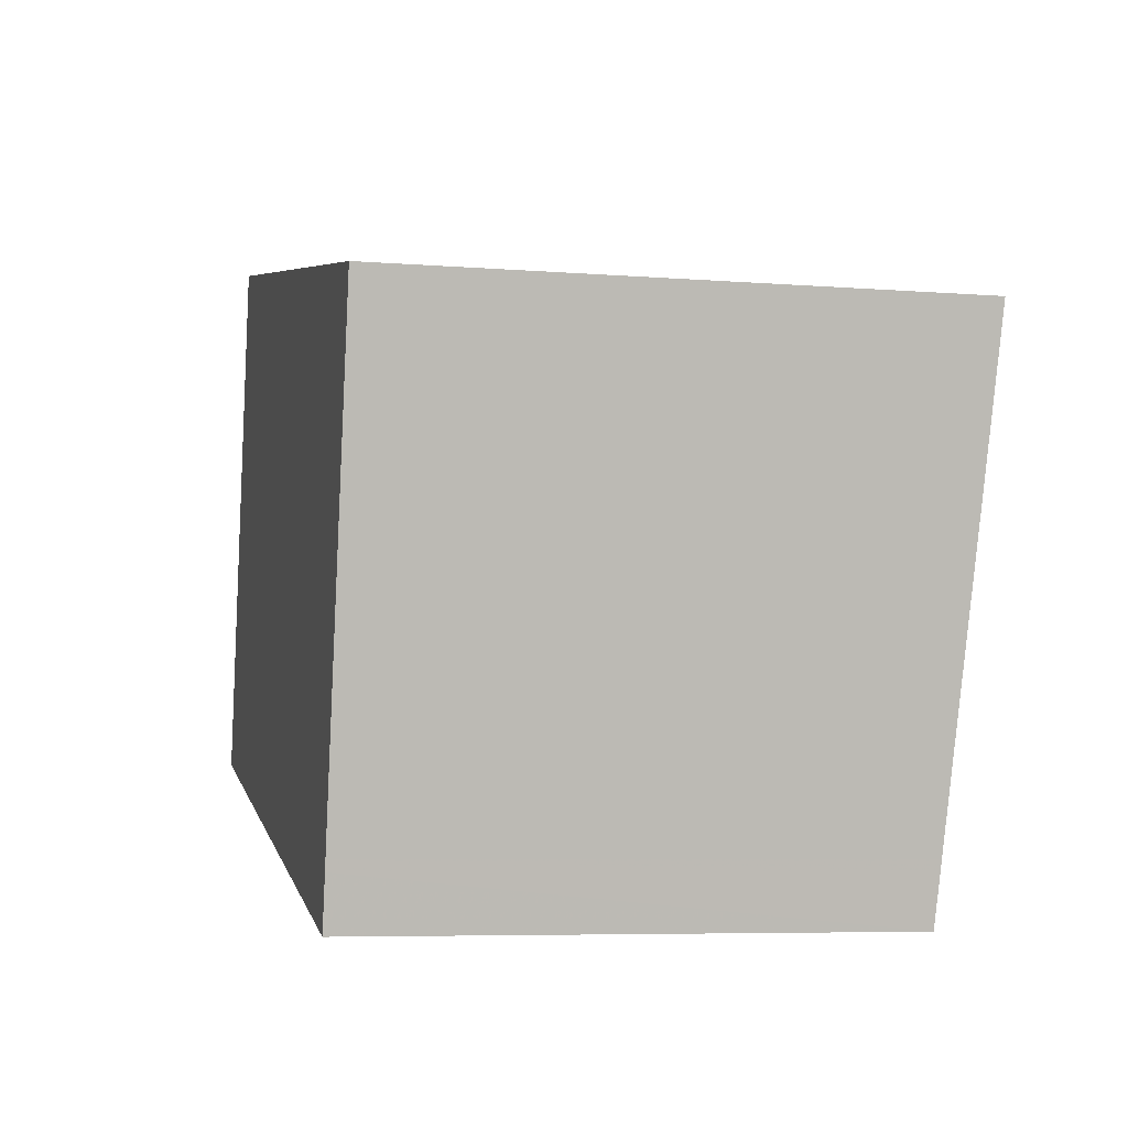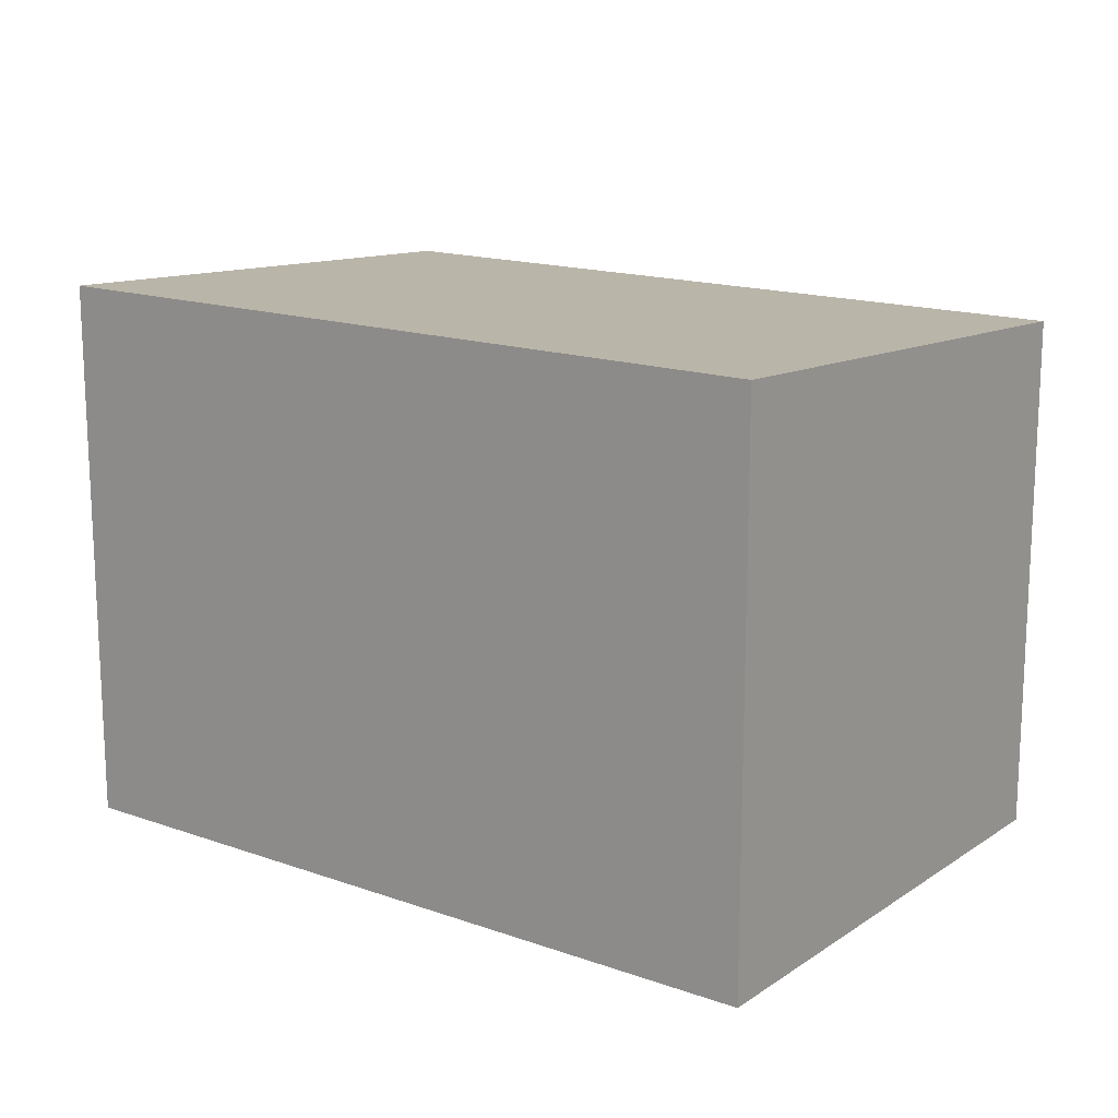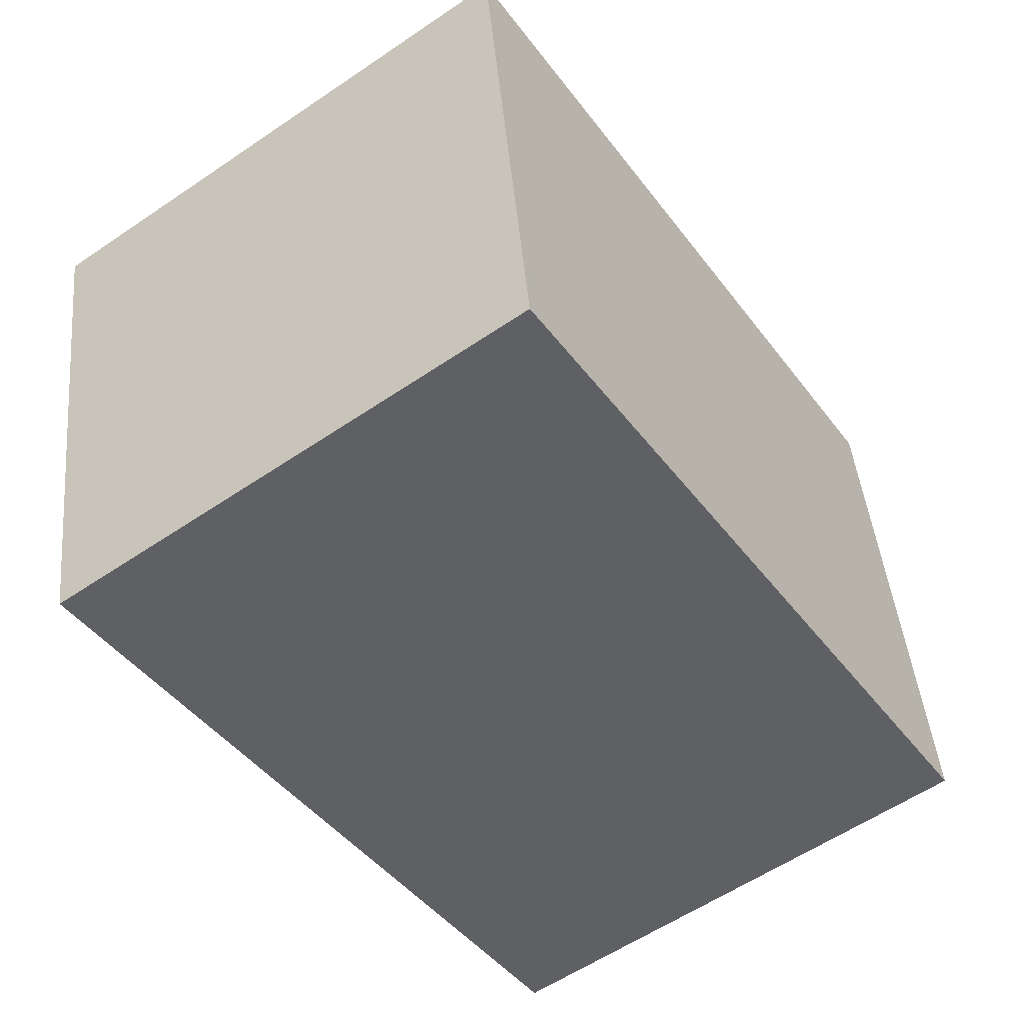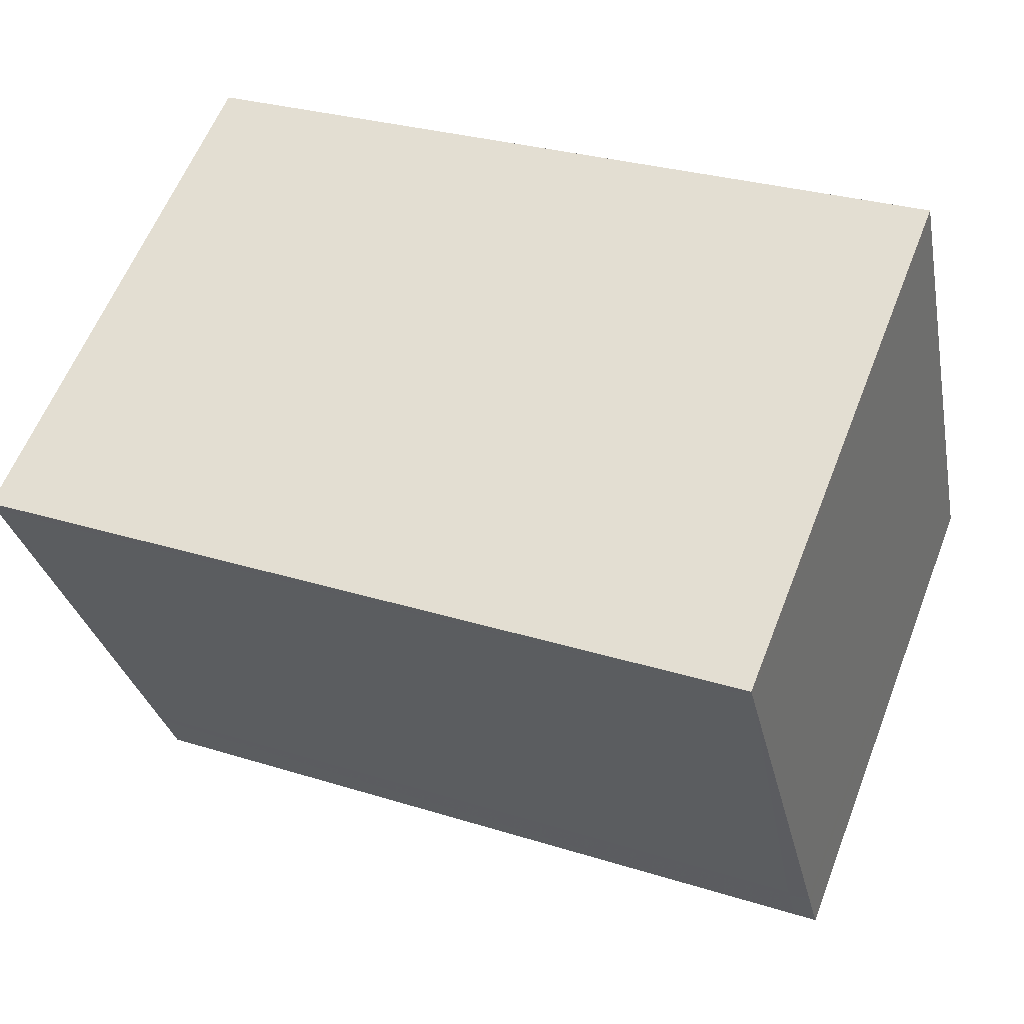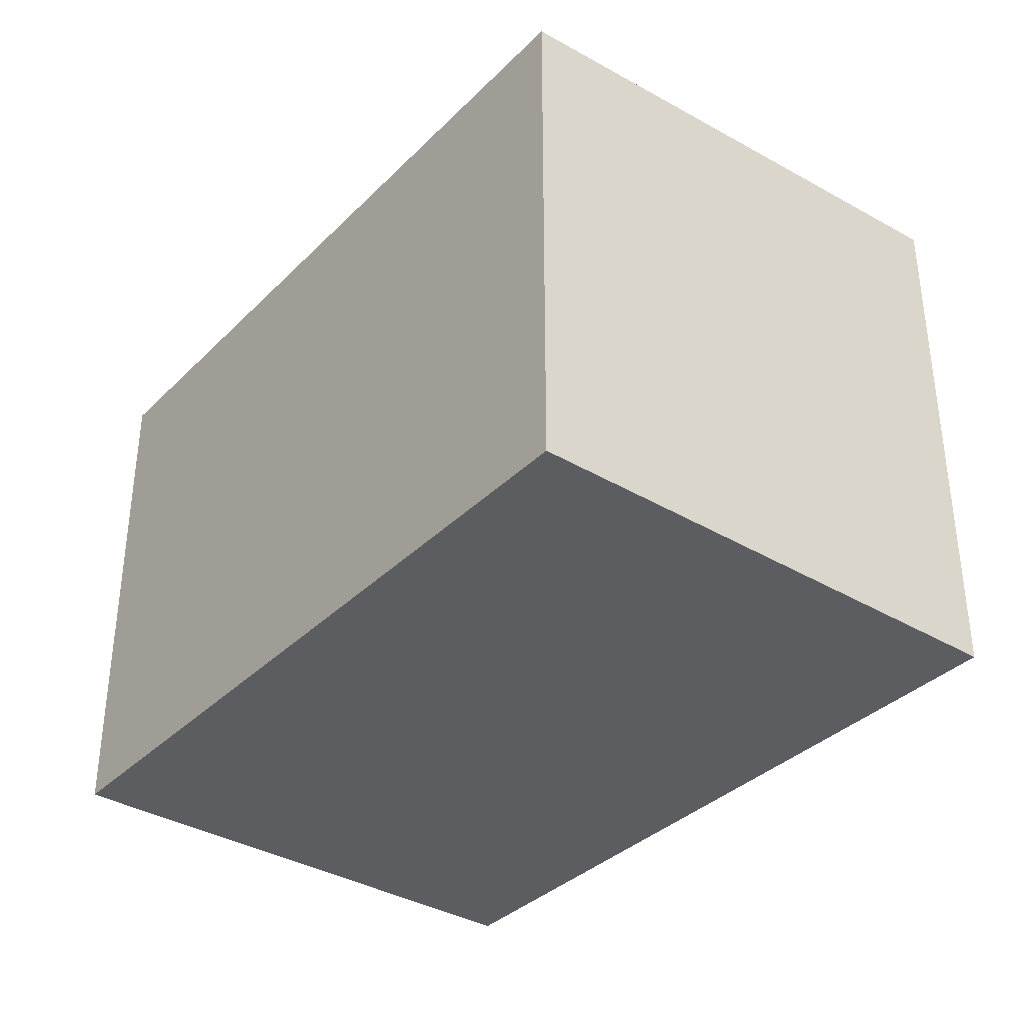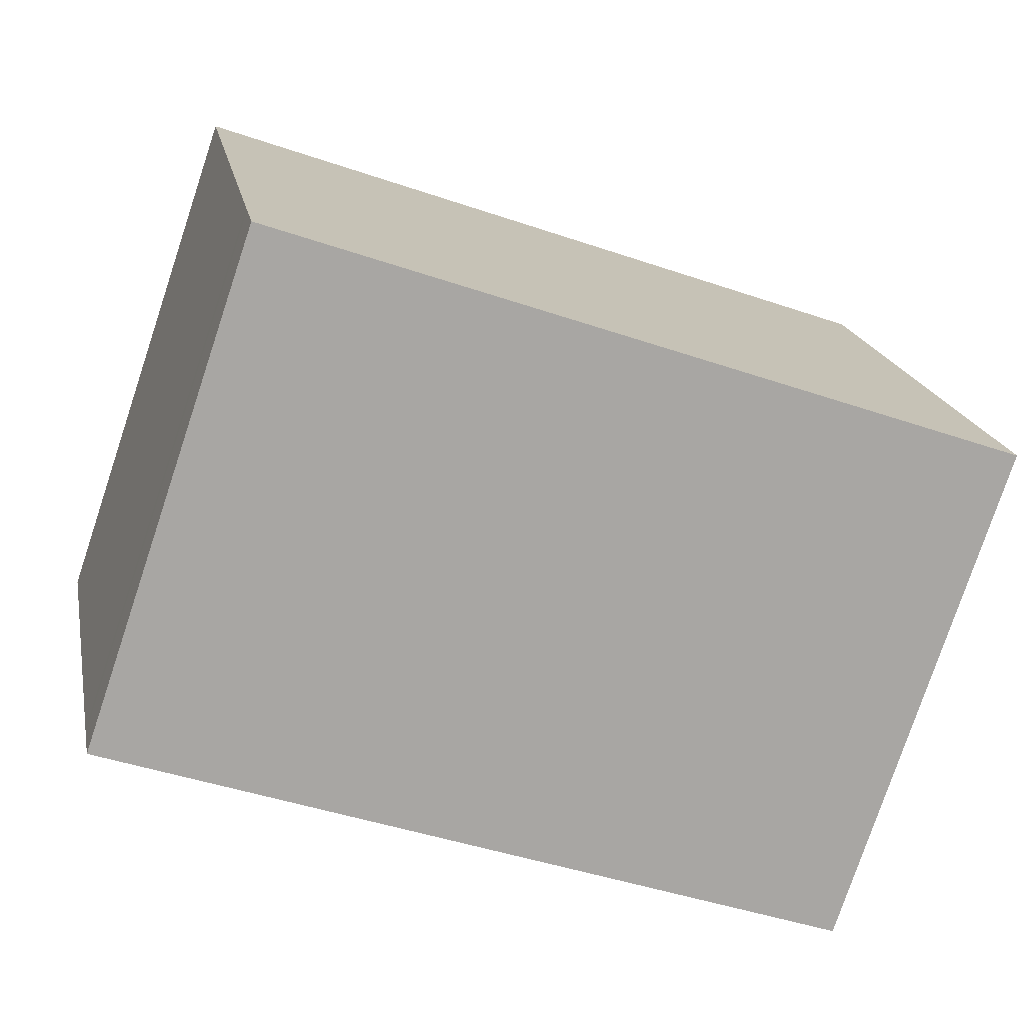
<metadata>
{"format":"obj","ext":"obj","renderer":"f3d","projection":"perspective","resolution":1024,"background":"white","views":[{"elev":-6.4,"azim":-103.2,"up":"+Y"},{"elev":15.6,"azim":-131.5,"up":"+Z"},{"elev":-58.8,"azim":-55.1,"up":"+Y"},{"elev":60.0,"azim":21.3,"up":"+Y"},{"elev":-35.6,"azim":63.8,"up":"+Z"},{"elev":-78.0,"azim":-18.5,"up":"+Y"}]}
</metadata>
<code>
v -2100 -2667 2.141
v -2104 -2667 2.135
v -2104 -2665 2.25
v -2101 -2665 2.256
v -2100 -2667 2.152
v -2104 -2667 2.146
v -2100 -2667 2.141
v -2101 -2667 2.152
v -2101 -2665 2.255
v -2101 -2665 2.253
v -2104 -2665 2.247
v -2101 -2665 2.253
v -2104 -2667 2.146
v -2104 -2665 2.247
v -2104 -2665 2.25
v -2104 -2667 2.148
v -2104 -2667 2.148
v -2101 -2667 2.154
v -2103 -2667 2.135
v -2100 -2666 2.154
v -2100 -2667 2.141
v -2100 -2667 2.141
v -2100 -2667 -4.441e-16
v -2100 -2667 0
v -2104 -2667 2.146
v -2104 -2667 2.135
v -2104 -2667 0
v -2104 -2667 0
v -2104 -2665 2.25
v -2104 -2665 2.25
v -2104 -2665 0
v -2104 -2665 -4.441e-16
v -2101 -2665 2.253
v -2101 -2665 2.256
v -2101 -2665 0
v -2101 -2665 0
v -2100 -2667 2.141
v -2100 -2667 2.152
v -2100 -2667 0
v -2100 -2667 -4.441e-16
v -2104 -2667 2.148
v -2104 -2667 2.146
v -2104 -2667 0
v -2104 -2667 0
v -2103 -2667 2.135
v -2100 -2667 2.141
v -2100 -2667 0
v -2103 -2667 0
v -2101 -2665 2.256
v -2101 -2665 2.255
v -2101 -2665 0
v -2101 -2665 0
v -2104 -2665 2.25
v -2104 -2665 2.247
v -2104 -2665 0
v -2104 -2665 0
v -2100 -2666 2.154
v -2101 -2665 2.253
v -2101 -2665 0
v -2100 -2666 -4.441e-16
v -2101 -2665 2.255
v -2104 -2665 2.25
v -2104 -2665 -4.441e-16
v -2101 -2665 0
v -2104 -2665 2.247
v -2104 -2667 2.148
v -2104 -2667 0
v -2104 -2665 0
v -2104 -2667 2.135
v -2103 -2667 2.135
v -2103 -2667 0
v -2104 -2667 0
v -2100 -2667 2.152
v -2100 -2666 2.154
v -2100 -2666 -4.441e-16
v -2100 -2667 0
v -2100 -2667 0
v -2104 -2667 0
v -2104 -2665 0
v -2101 -2665 0
f 10 9 4 12
f 8 5 1 7
f 13 8 7 19
f 15 9 10 14
f 16 14 10 18
f 18 10 12 20
f 17 11 14 16
f 14 11 3 15
f 16 13 6 17
f 18 8 13 16
f 19 2 6 13
f 20 5 8 18
f 22 23 24 21
f 26 27 28 25
f 30 31 32 29
f 34 35 36 33
f 38 39 40 37
f 42 43 44 41
f 46 47 48 45
f 50 51 52 49
f 54 55 56 53
f 58 59 60 57
f 62 63 64 61
f 66 67 68 65
f 70 71 72 69
f 74 75 76 73
f 78 79 80 77

</code>
